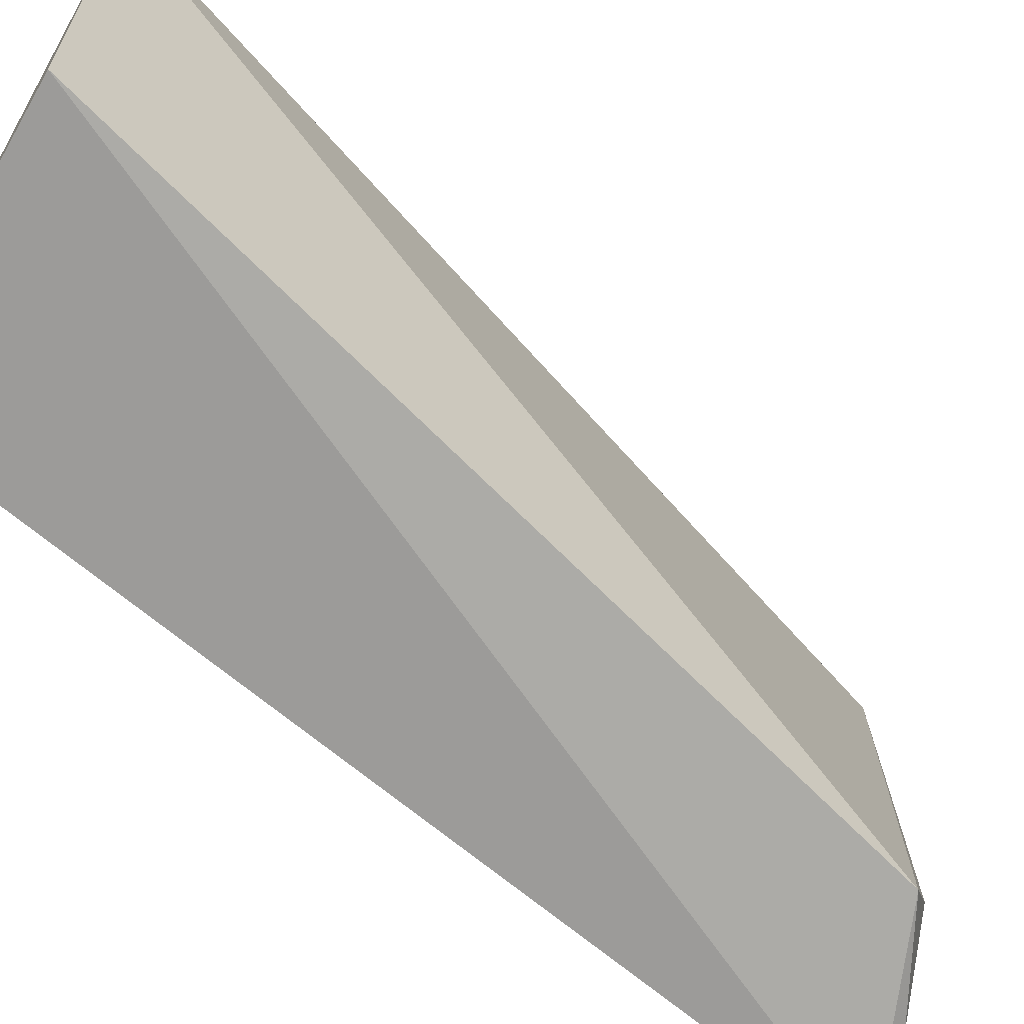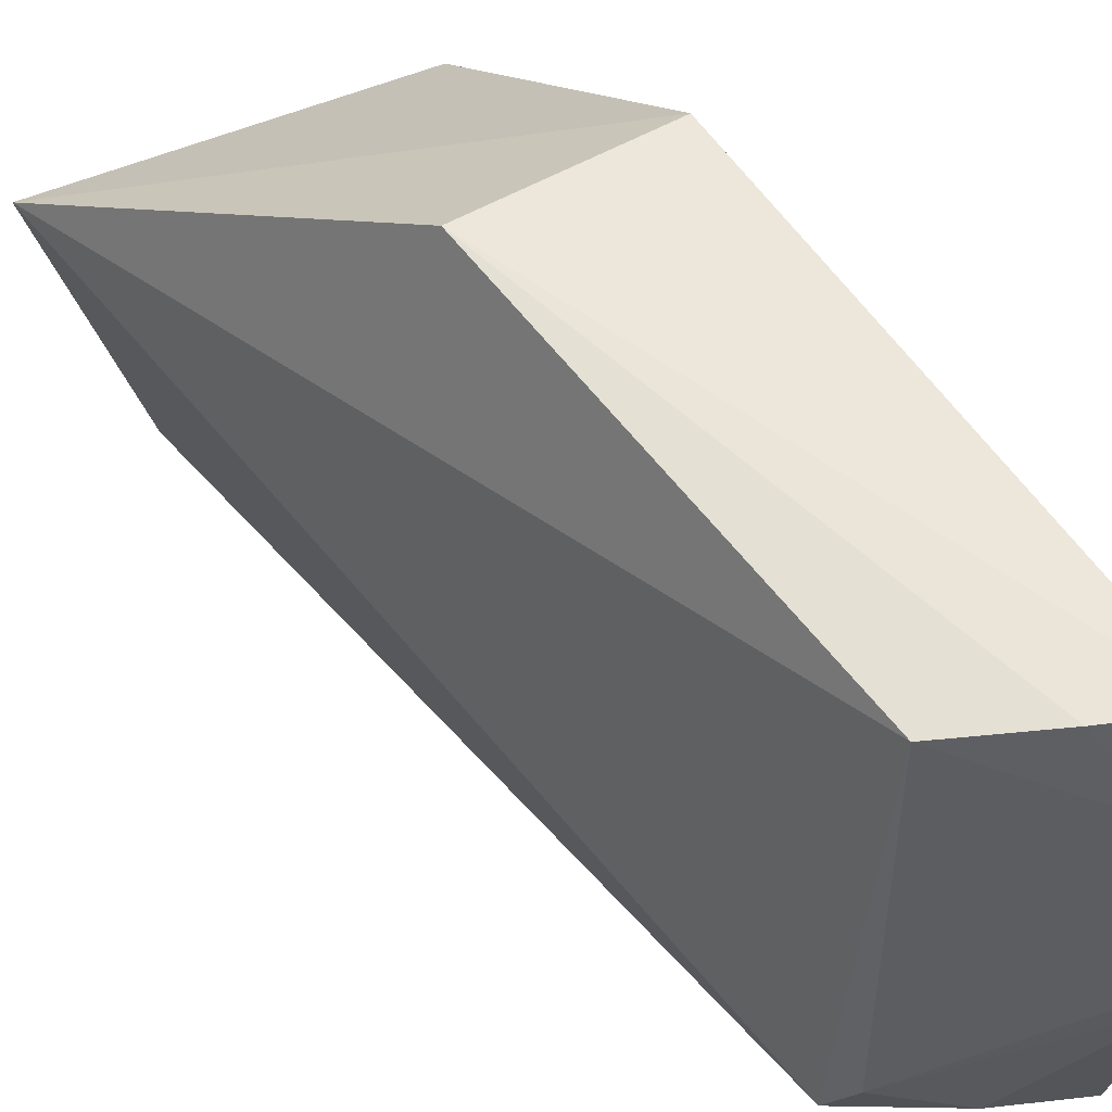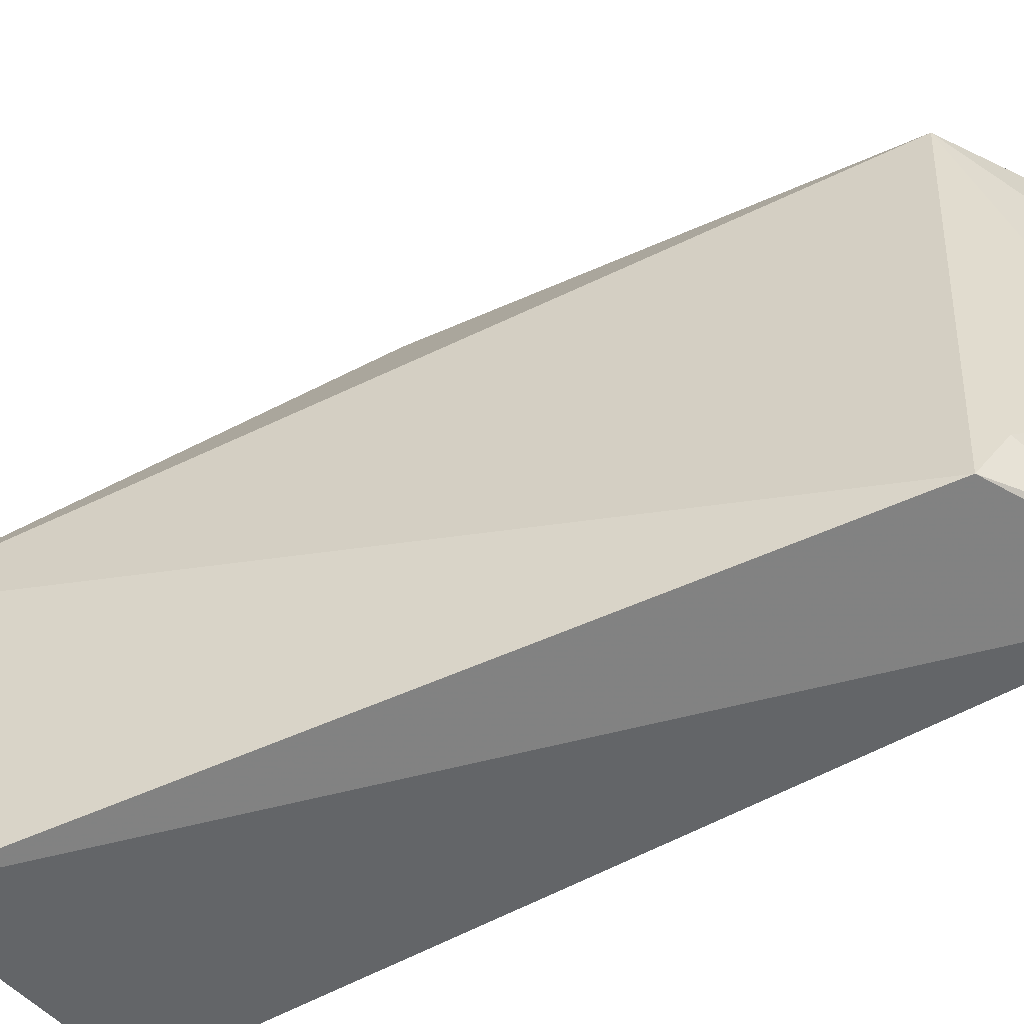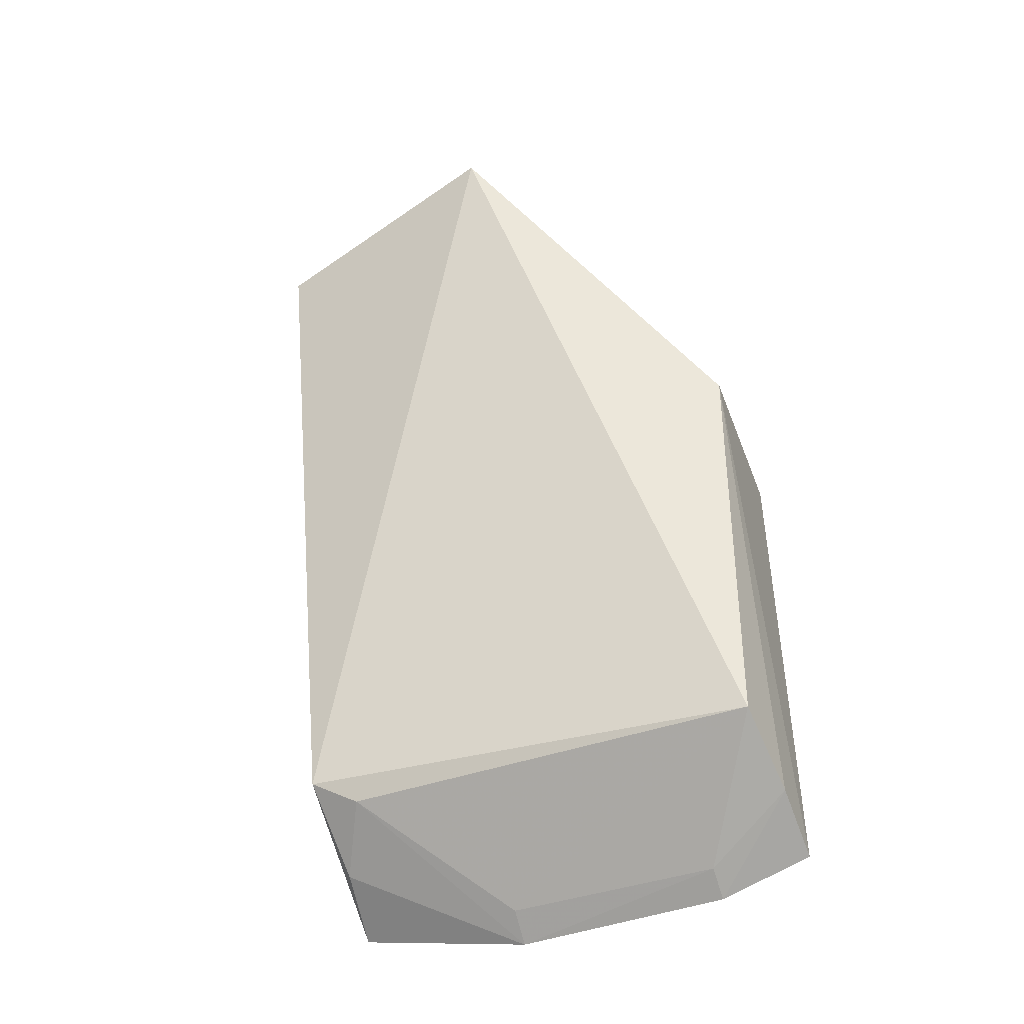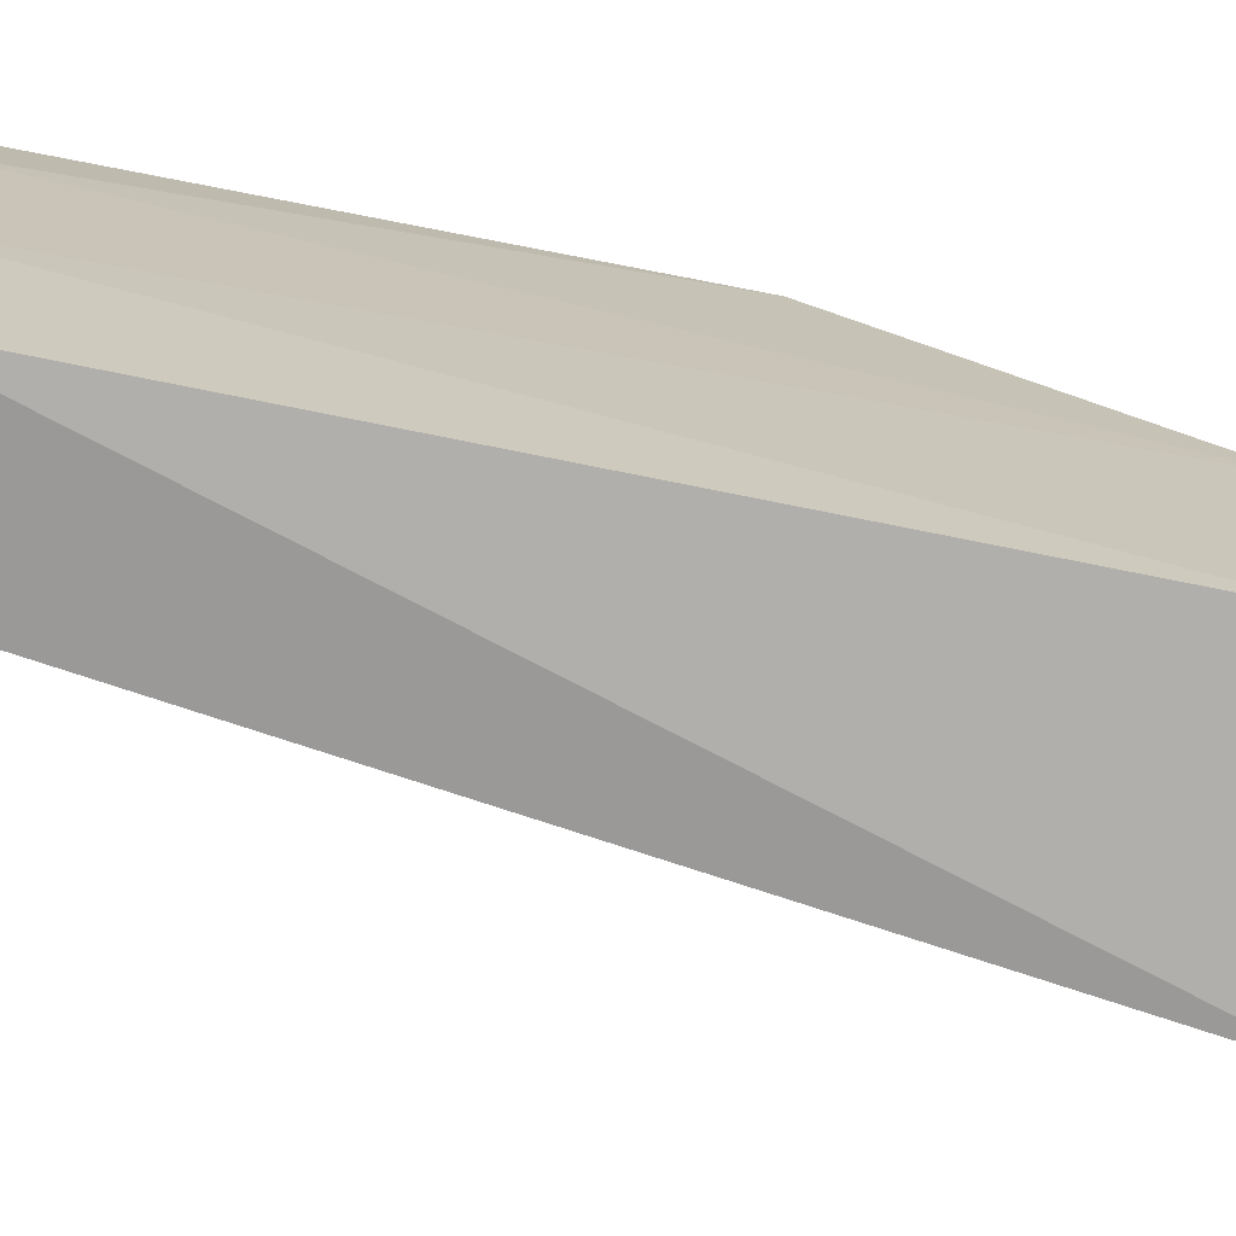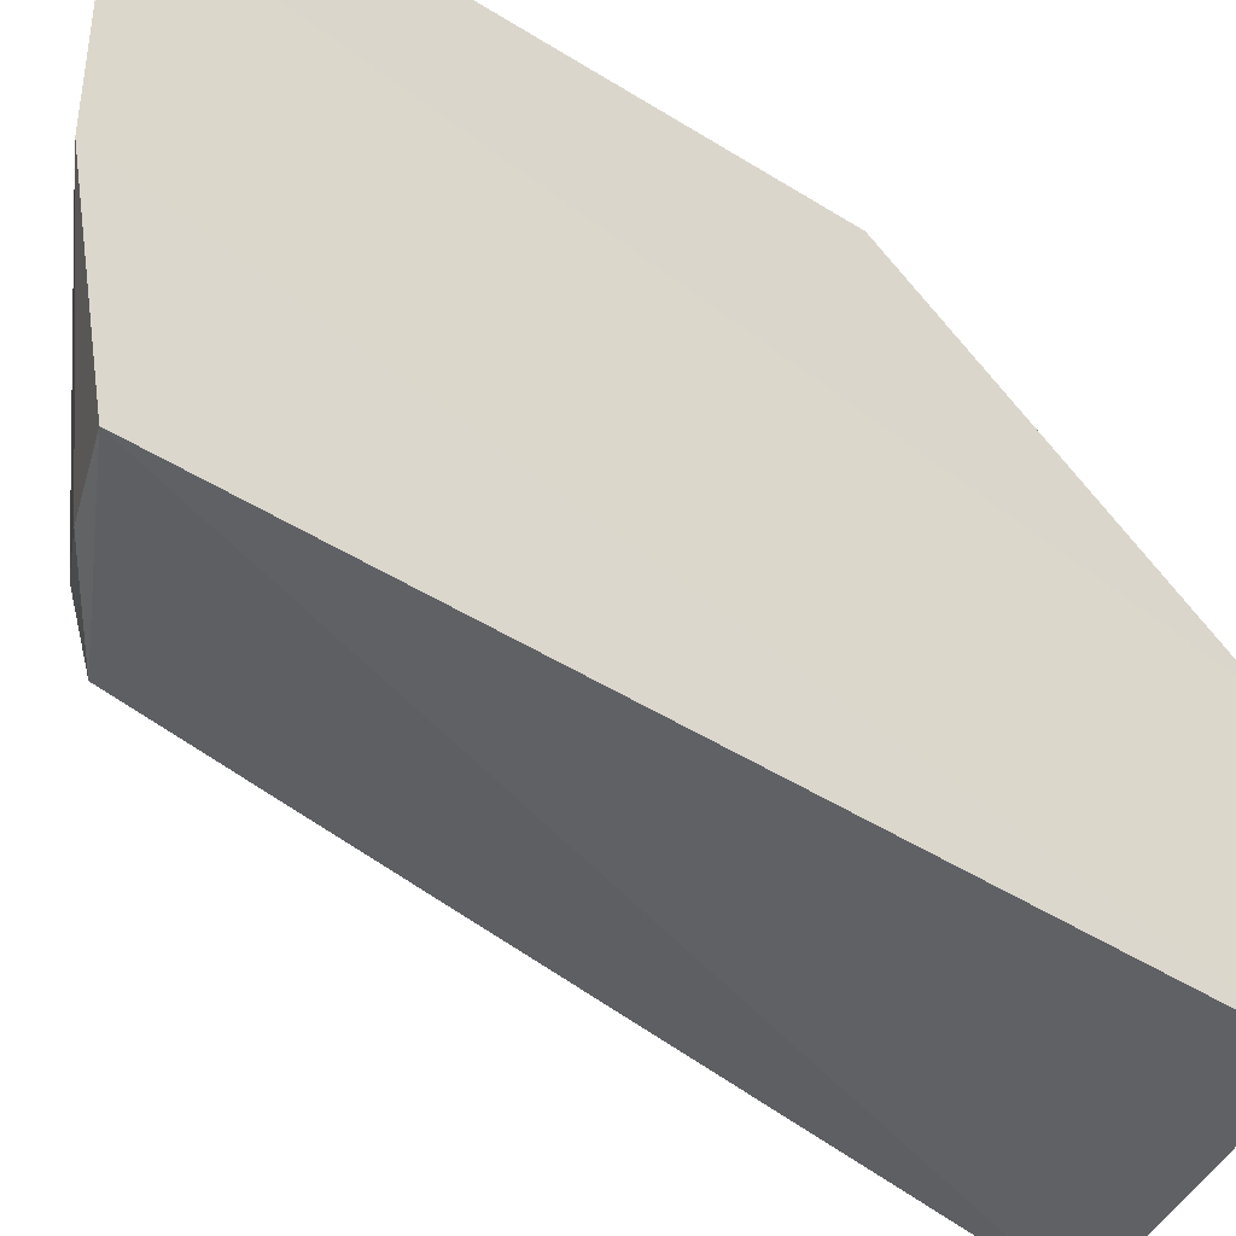
<metadata>
{"format":"obj","ext":"obj","renderer":"f3d","projection":"perspective","resolution":1024,"background":"white","views":[{"elev":-76.2,"azim":-127.5,"up":"+Z"},{"elev":53.5,"azim":-31.5,"up":"+Z"},{"elev":-56.9,"azim":-59.5,"up":"+Z"},{"elev":-46.6,"azim":-69.8,"up":"+Y"},{"elev":-71.2,"azim":79.5,"up":"+Z"},{"elev":-41.8,"azim":53.2,"up":"+Z"}]}
</metadata>
<code>
v -0.3507 -0.3169 -0.01884
v -0.3518 -0.3045 -0.1498
v -0.3561 -0.02645 -0.06196
v -0.4634 -0.003355 -0.07231
v -0.4071 -0.2738 -0.1495
v -0.4167 -0.1325 0.0138
v -0.3491 -0.3173 -0.09107
v -0.3561 -0.02645 -0.1529
v -0.3561 -0.1325 0.0138
v -0.4048 -0.2826 0.007832
v -0.3777 -0.2943 -0.1466
v -0.4397 -0.01542 -0.1633
v -0.354 -0.3096 0.01292
v -0.3612 -0.3113 -0.01886
v -0.4024 -0.2821 -0.1341
v -0.3775 -0.2983 0.01172
v -0.3606 -0.3108 -0.09044
f 7 3 1
f 8 7 2
f 8 3 7
f 8 4 3
f 9 1 3
f 9 3 4
f 9 4 6
f 10 6 4
f 10 4 5
f 11 5 2
f 11 2 7
f 12 8 2
f 12 2 5
f 12 5 4
f 12 4 8
f 13 9 6
f 13 1 9
f 14 7 1
f 15 10 5
f 15 11 7
f 15 5 11
f 16 13 6
f 16 6 10
f 16 10 14
f 16 14 1
f 16 1 13
f 17 14 10
f 17 10 15
f 17 15 7
f 17 7 14

</code>
